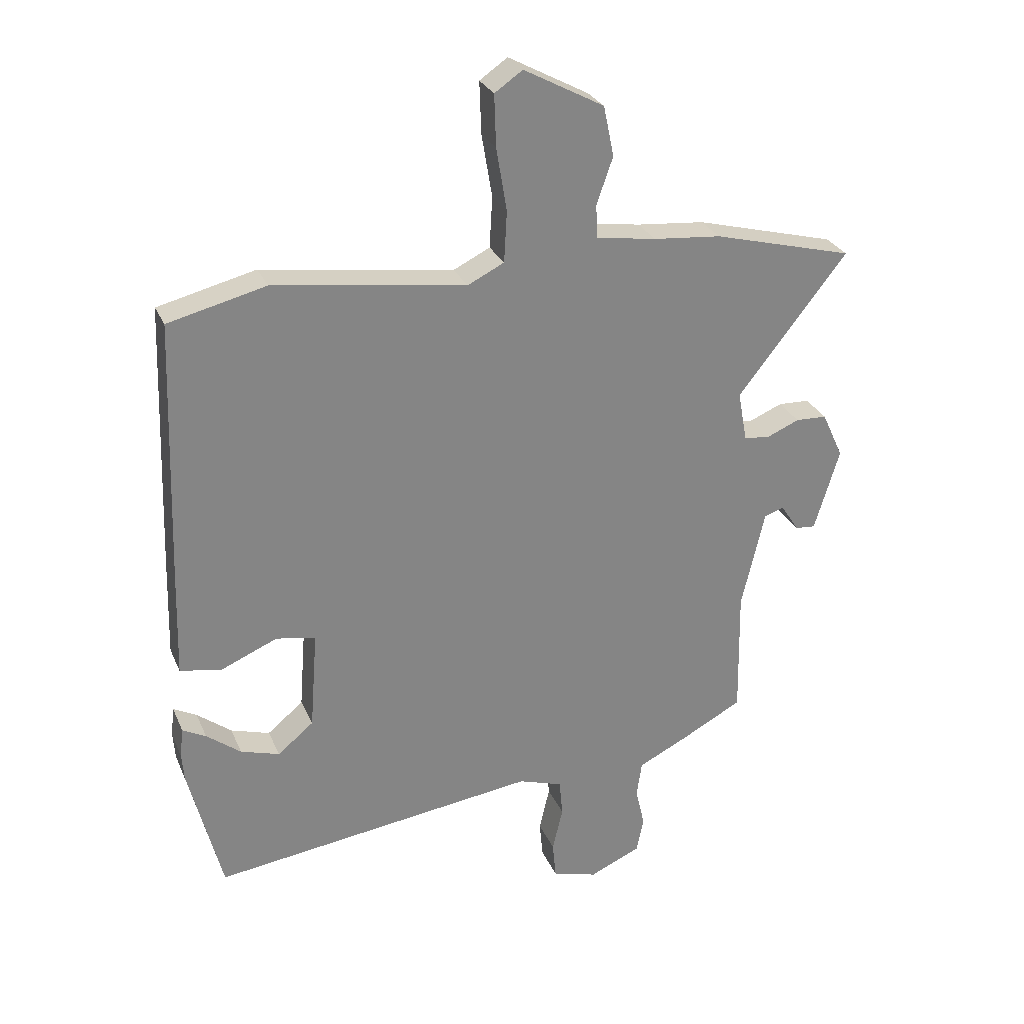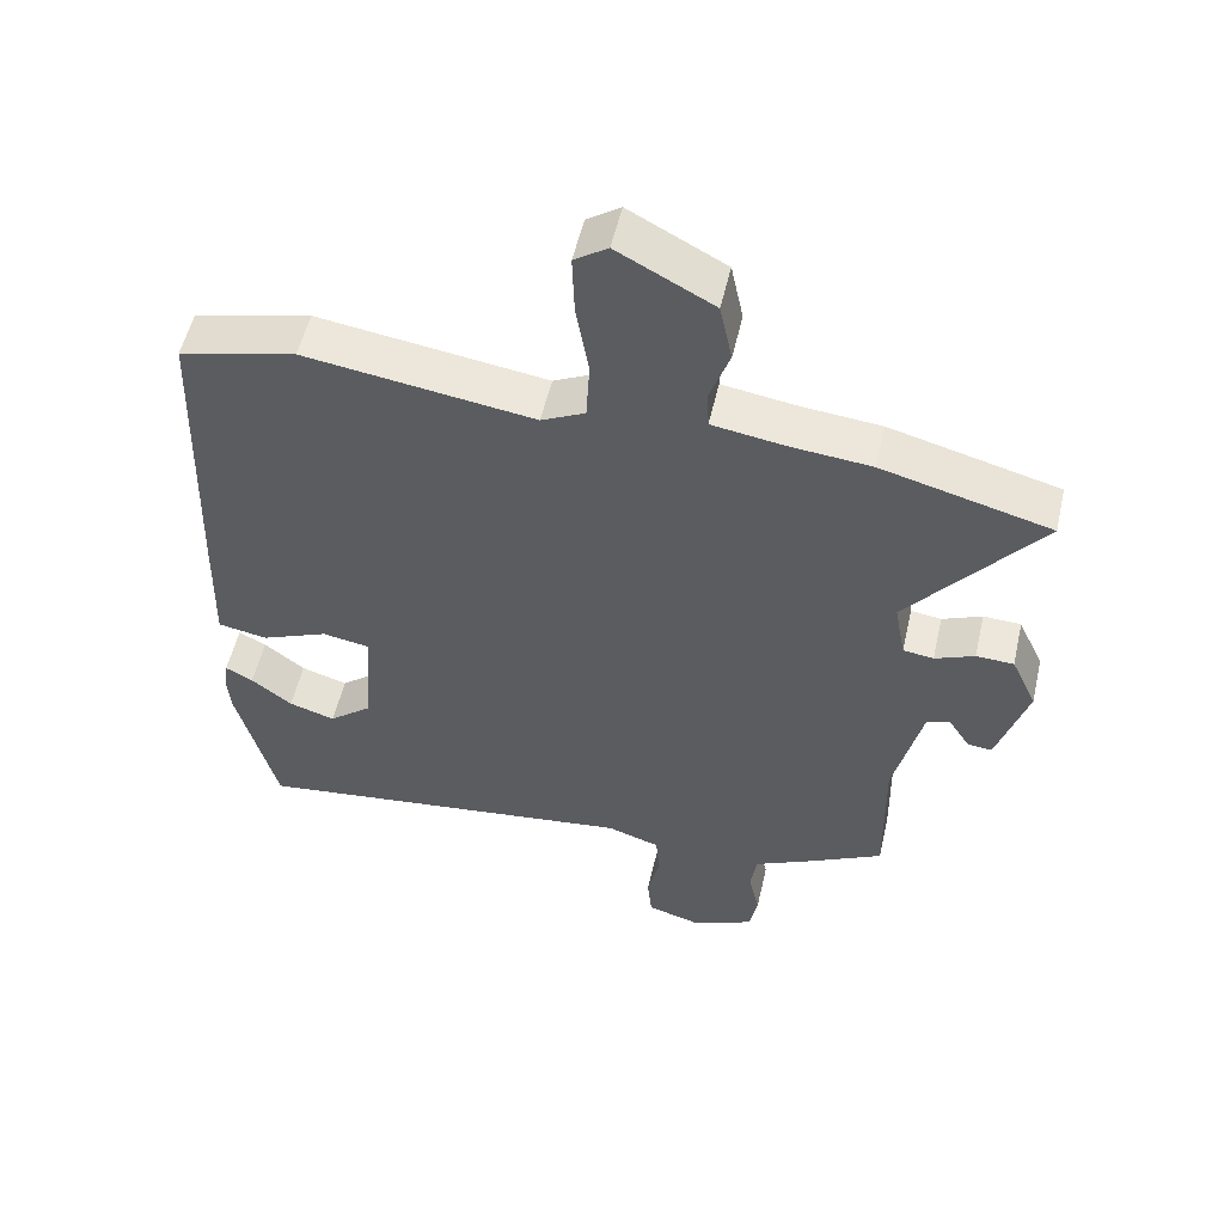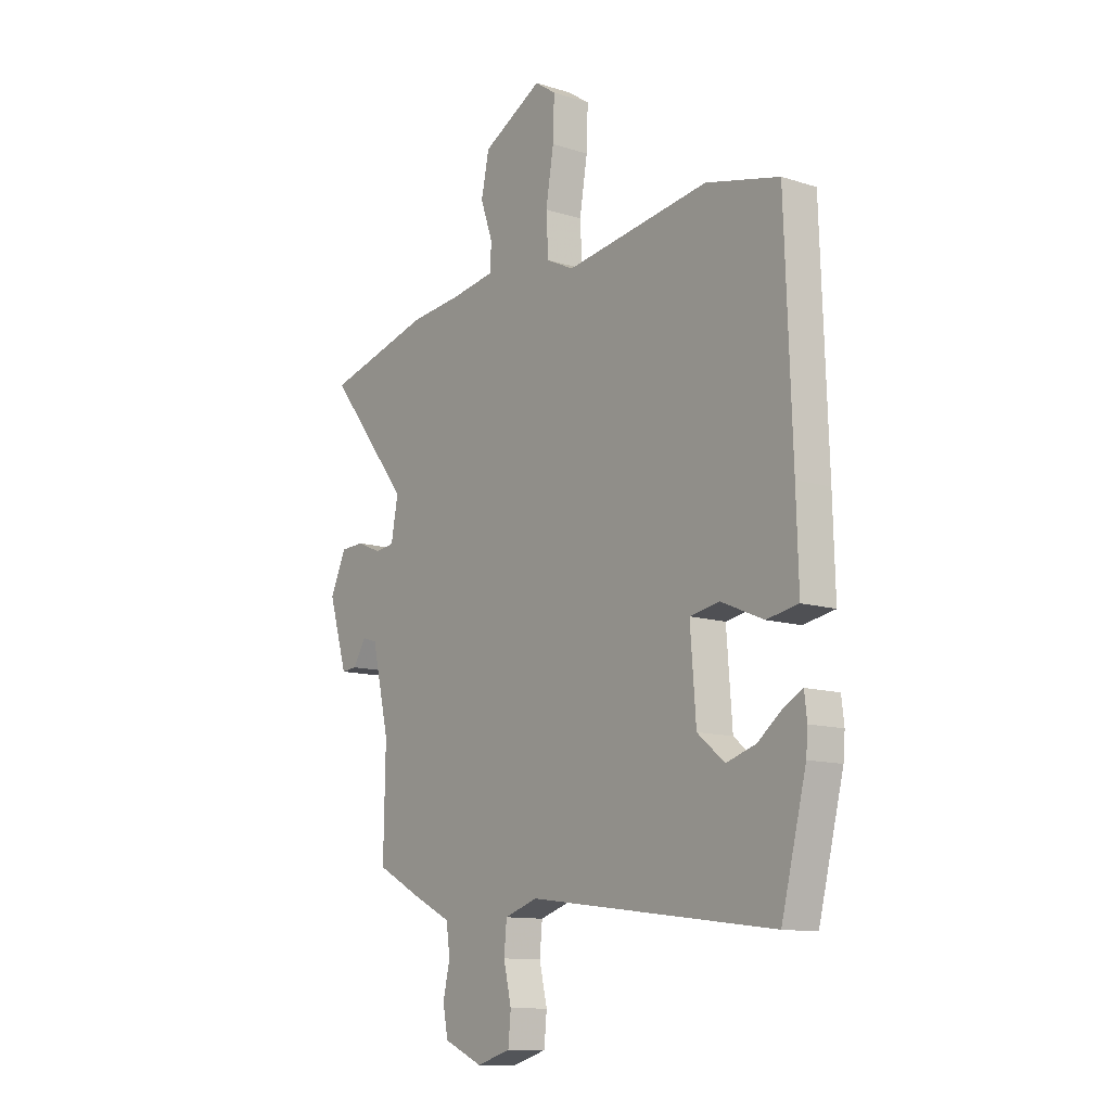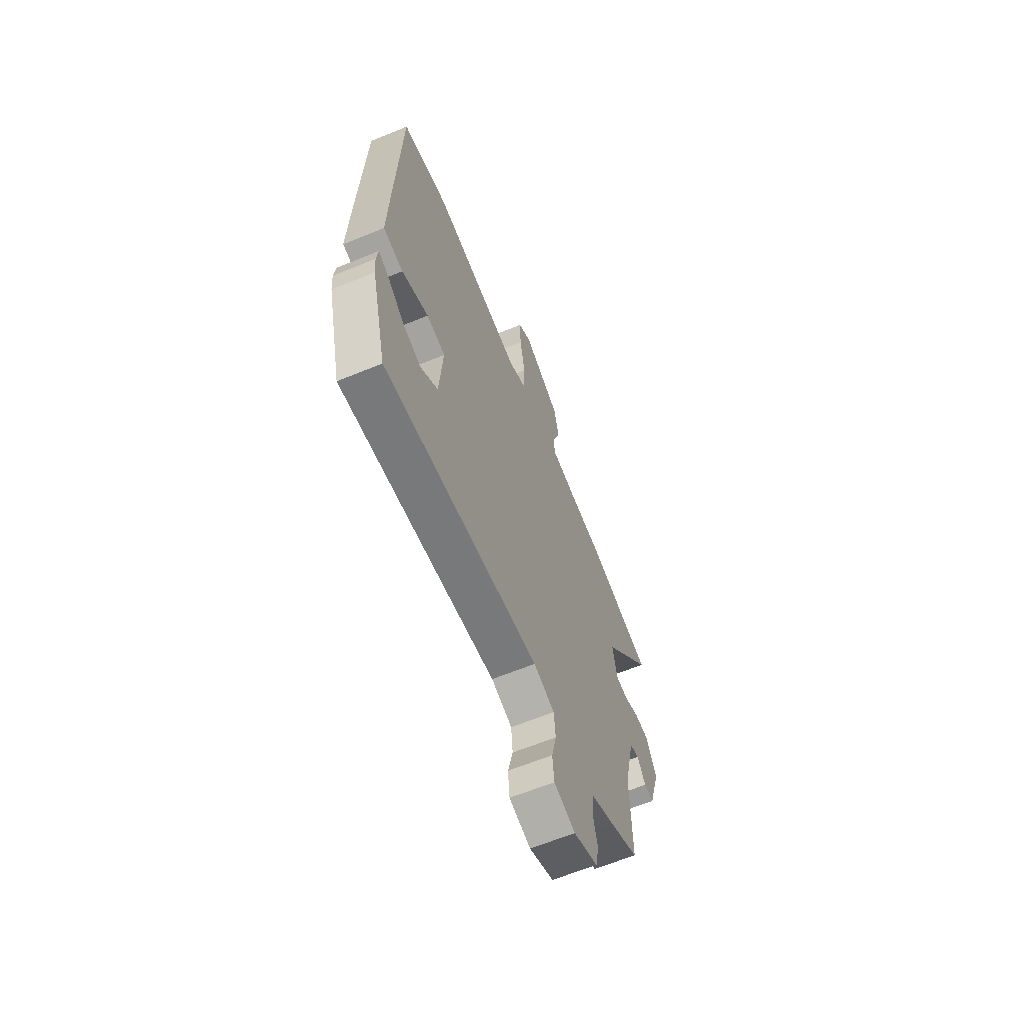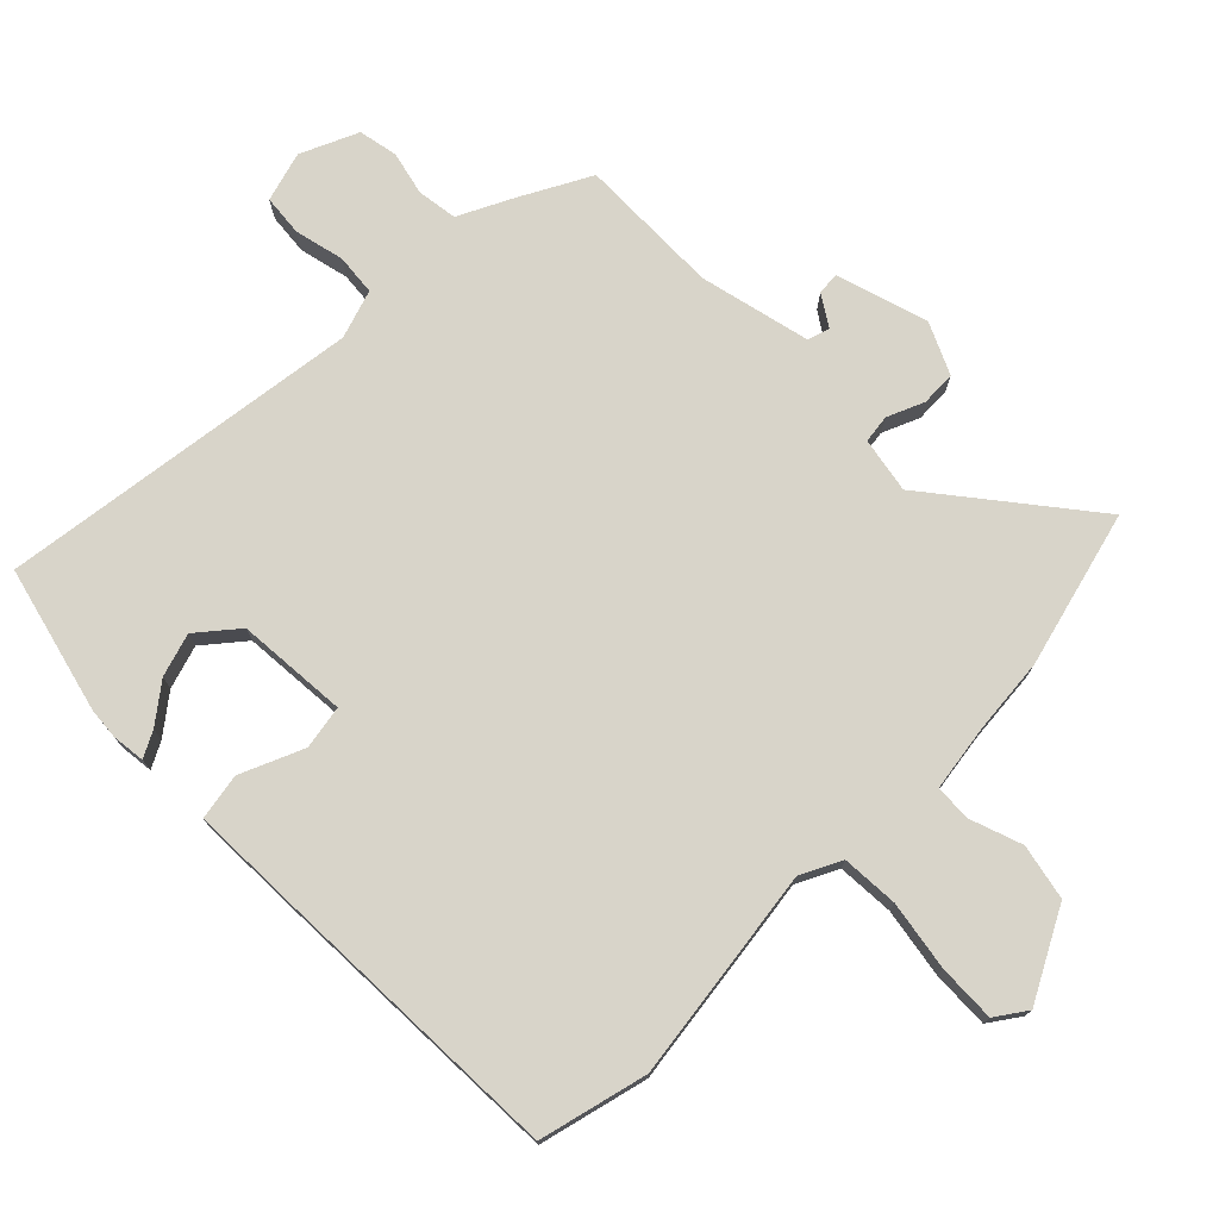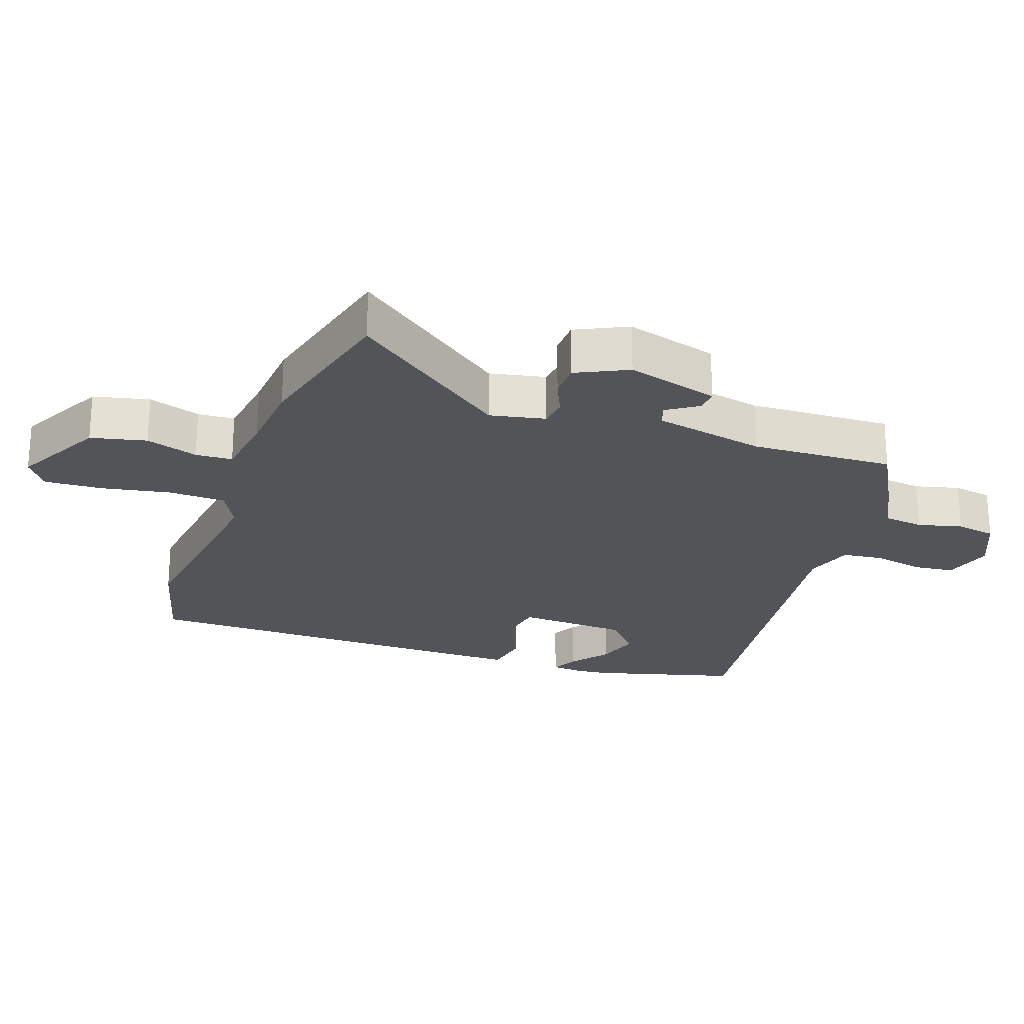
<metadata>
{"format":"obj","ext":"obj","renderer":"f3d","projection":"perspective","resolution":1024,"background":"white","views":[{"elev":28.3,"azim":-20.1,"up":"+Z"},{"elev":54.2,"azim":12.9,"up":"+Z"},{"elev":-11.8,"azim":-127.1,"up":"+Z"},{"elev":-64.2,"azim":-67.6,"up":"+Z"},{"elev":75.0,"azim":-44.7,"up":"+Y"},{"elev":-23.4,"azim":71.6,"up":"+Y"}]}
</metadata>
<code>
v -0.51 0.07 0.498
v -0.342 0.07 0.539
v -0.012 0.07 0.492
v 0.051 0.07 0.523
v 0.056 0.07 0.611
v 0.038 0.07 0.719
v 0.035 0.07 0.808
v 0.083 0.07 0.841
v 0.221 0.07 0.767
v 0.239 0.07 0.681
v 0.211 0.07 0.601
v 0.213 0.07 0.544
v 0.317 0.07 0.528
v 0.434 0.07 0.517
v 0.677 0.07 0.453
v 0.488 0.07 0.214
v 0.504 0.07 0.128
v 0.548 0.07 0.122
v 0.605 0.07 0.146
v 0.659 0.07 0.144
v 0.696 0.07 0.064
v 0.653 0.07 -0.078
v 0.618 0.07 -0.075
v 0.587 0.07 -0.027
v 0.553 0.07 -0.038
v 0.513 0.07 -0.21
v 0.517 0.07 -0.431
v 0.409 0.07 -0.488
v 0.325 0.07 -0.529
v 0.316 0.07 -0.591
v 0.332 0.07 -0.66
v 0.32 0.07 -0.721
v 0.231 0.07 -0.76
v 0.153 0.07 -0.737
v 0.147 0.07 -0.673
v 0.165 0.07 -0.596
v 0.159 0.07 -0.532
v 0.083 0.07 -0.507
v -0.48 0.07 -0.579
v -0.537 0.07 -0.352
v -0.541 0.07 -0.303
v -0.535 0.07 -0.252
v -0.495 0.07 -0.273
v -0.436 0.07 -0.319
v -0.369 0.07 -0.34
v -0.307 0.07 -0.289
v -0.294 0.07 -0.117
v -0.362 0.07 -0.105
v -0.459 0.07 -0.146
v -0.531 0.07 -0.133
v -0.526 0.07 0.044
v -0.51 0 0.498
v -0.342 0 0.539
v -0.012 0 0.492
v 0.051 0 0.523
v 0.056 0 0.611
v 0.038 0 0.719
v 0.035 0 0.808
v 0.083 0 0.841
v 0.221 0 0.767
v 0.239 0 0.681
v 0.211 0 0.601
v 0.213 0 0.544
v 0.317 0 0.528
v 0.434 0 0.517
v 0.677 0 0.453
v 0.488 0 0.214
v 0.504 0 0.128
v 0.548 0 0.122
v 0.605 0 0.146
v 0.659 0 0.144
v 0.696 0 0.064
v 0.653 0 -0.078
v 0.618 0 -0.075
v 0.587 0 -0.027
v 0.553 0 -0.038
v 0.513 0 -0.21
v 0.517 0 -0.431
v 0.409 0 -0.488
v 0.325 0 -0.529
v 0.316 0 -0.591
v 0.332 0 -0.66
v 0.32 0 -0.721
v 0.231 0 -0.76
v 0.153 0 -0.737
v 0.147 0 -0.673
v 0.165 0 -0.596
v 0.159 0 -0.532
v 0.083 0 -0.507
v -0.48 0 -0.579
v -0.537 0 -0.352
v -0.541 0 -0.303
v -0.535 0 -0.252
v -0.495 0 -0.273
v -0.436 0 -0.319
v -0.369 0 -0.34
v -0.307 0 -0.289
v -0.294 0 -0.117
v -0.362 0 -0.105
v -0.459 0 -0.146
v -0.531 0 -0.133
v -0.526 0 0.044
f 48 49 50 51
f 47 48 51 1
f 41 42 43 44
f 41 44 45
f 38 39 40 41
f 38 41 45
f 37 38 45 46
f 33 34 35 36
f 33 36 37
f 30 31 32 33
f 29 30 33 37
f 26 27 28 29
f 25 26 29 37
f 21 22 23 24
f 21 24 25
f 18 19 20 21
f 17 18 21 25
f 13 14 15 16
f 12 13 16 17
f 8 9 10 11
f 8 11 12
f 5 6 7 8
f 4 5 8 12
f 3 4 12 17
f 47 1 2 3
f 25 37 46 47
f 3 17 25 47
f 102 101 100 99
f 52 102 99 98
f 95 94 93 92
f 96 95 92
f 92 91 90 89
f 96 92 89
f 97 96 89 88
f 87 86 85 84
f 88 87 84
f 84 83 82 81
f 88 84 81 80
f 80 79 78 77
f 88 80 77 76
f 75 74 73 72
f 76 75 72
f 72 71 70 69
f 76 72 69 68
f 67 66 65 64
f 68 67 64 63
f 62 61 60 59
f 63 62 59
f 59 58 57 56
f 63 59 56 55
f 68 63 55 54
f 54 53 52 98
f 98 97 88 76
f 98 76 68 54
f 1 52 53 2
f 2 53 54 3
f 3 54 55 4
f 4 55 56 5
f 5 56 57 6
f 6 57 58 7
f 7 58 59 8
f 8 59 60 9
f 9 60 61 10
f 10 61 62 11
f 11 62 63 12
f 12 63 64 13
f 13 64 65 14
f 14 65 66 15
f 15 66 67 16
f 16 67 68 17
f 17 68 69 18
f 18 69 70 19
f 19 70 71 20
f 20 71 72 21
f 21 72 73 22
f 22 73 74 23
f 23 74 75 24
f 24 75 76 25
f 25 76 77 26
f 26 77 78 27
f 27 78 79 28
f 28 79 80 29
f 29 80 81 30
f 30 81 82 31
f 31 82 83 32
f 32 83 84 33
f 33 84 85 34
f 34 85 86 35
f 35 86 87 36
f 36 87 88 37
f 37 88 89 38
f 38 89 90 39
f 39 90 91 40
f 40 91 92 41
f 41 92 93 42
f 42 93 94 43
f 43 94 95 44
f 44 95 96 45
f 45 96 97 46
f 46 97 98 47
f 47 98 99 48
f 48 99 100 49
f 49 100 101 50
f 50 101 102 51
f 51 102 52 1

</code>
